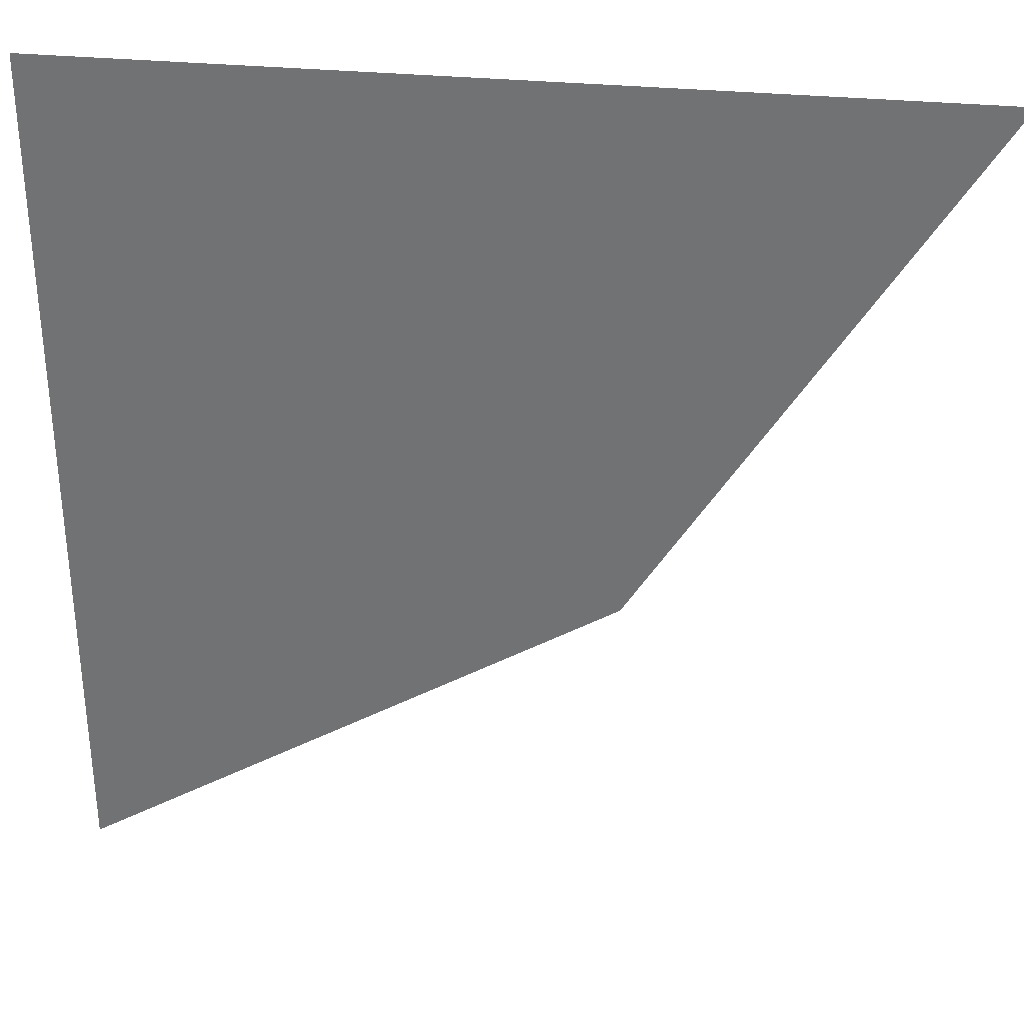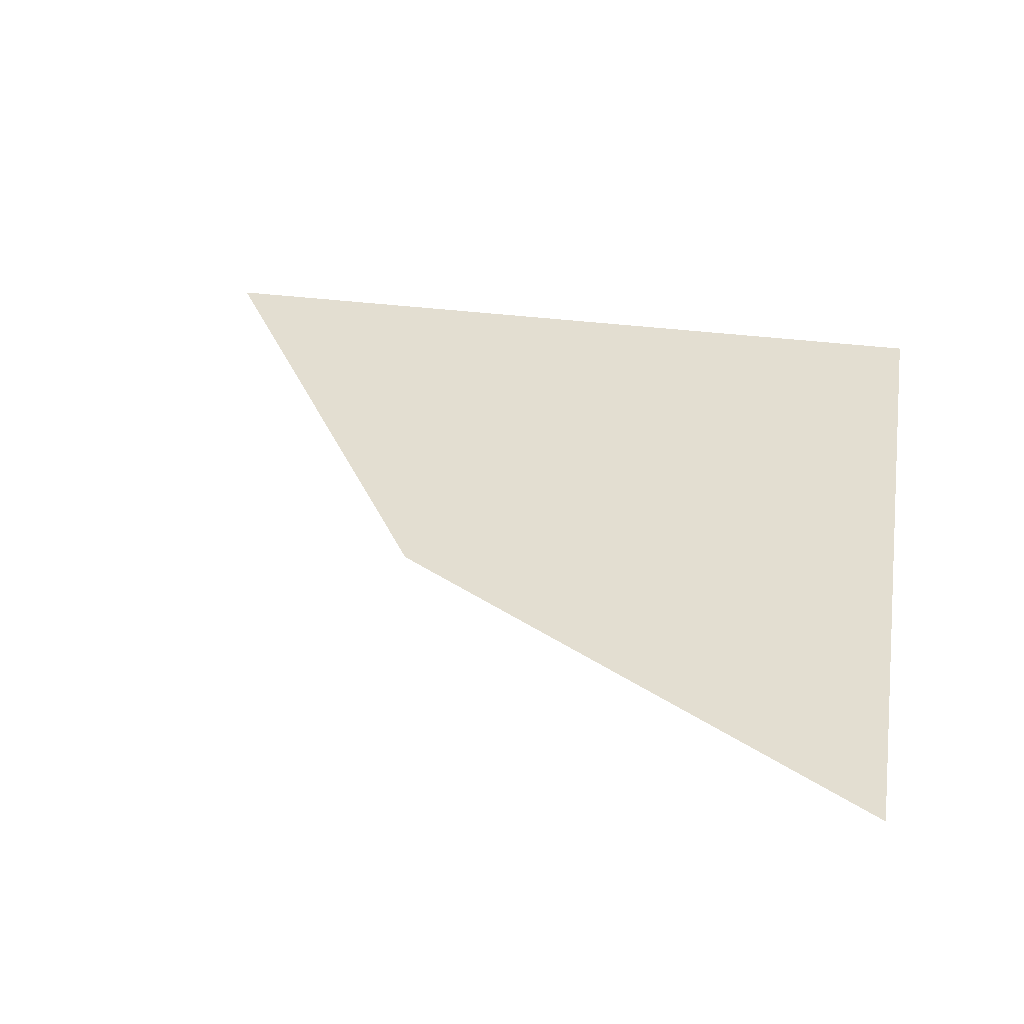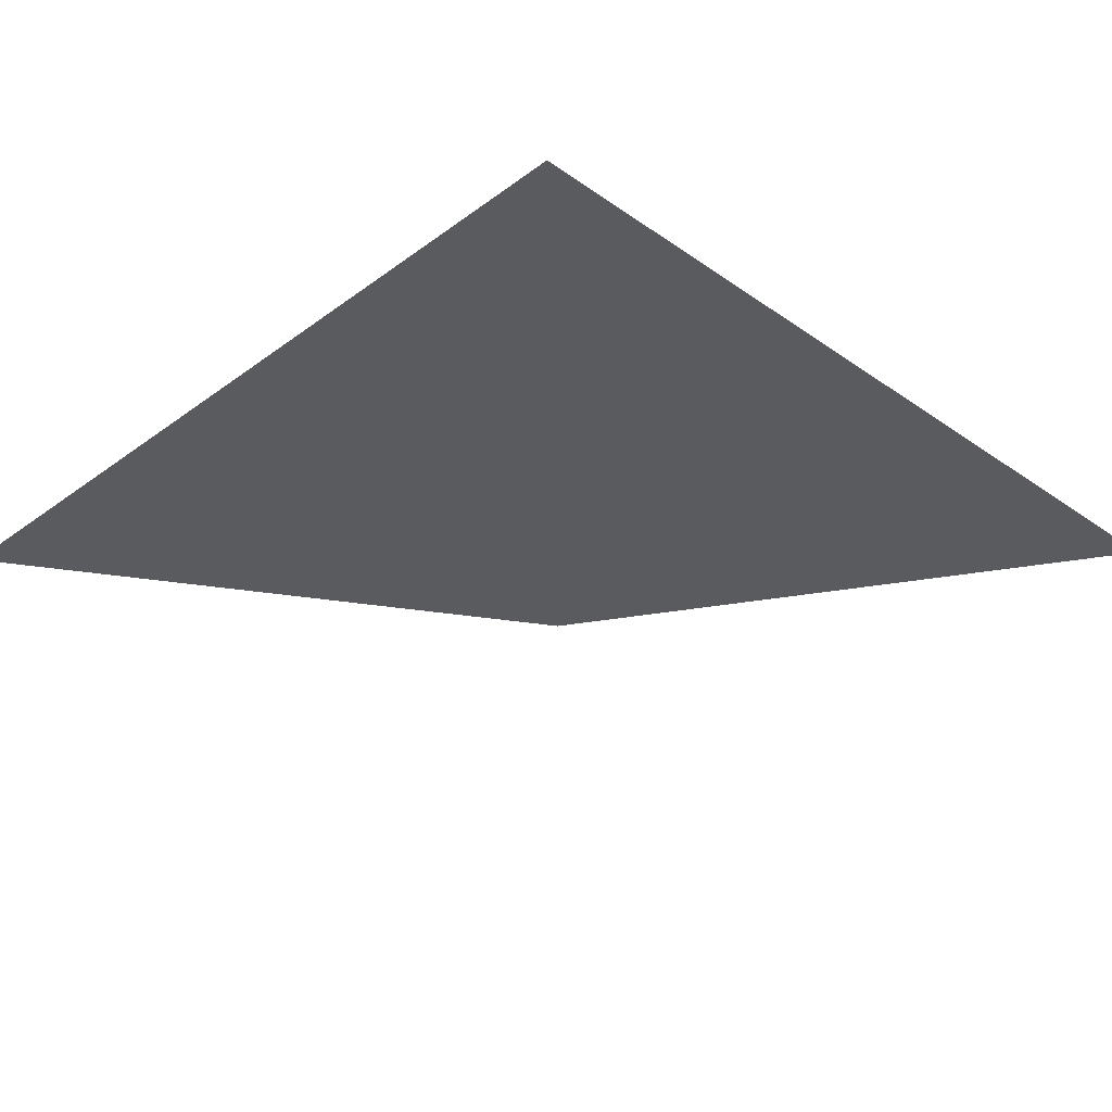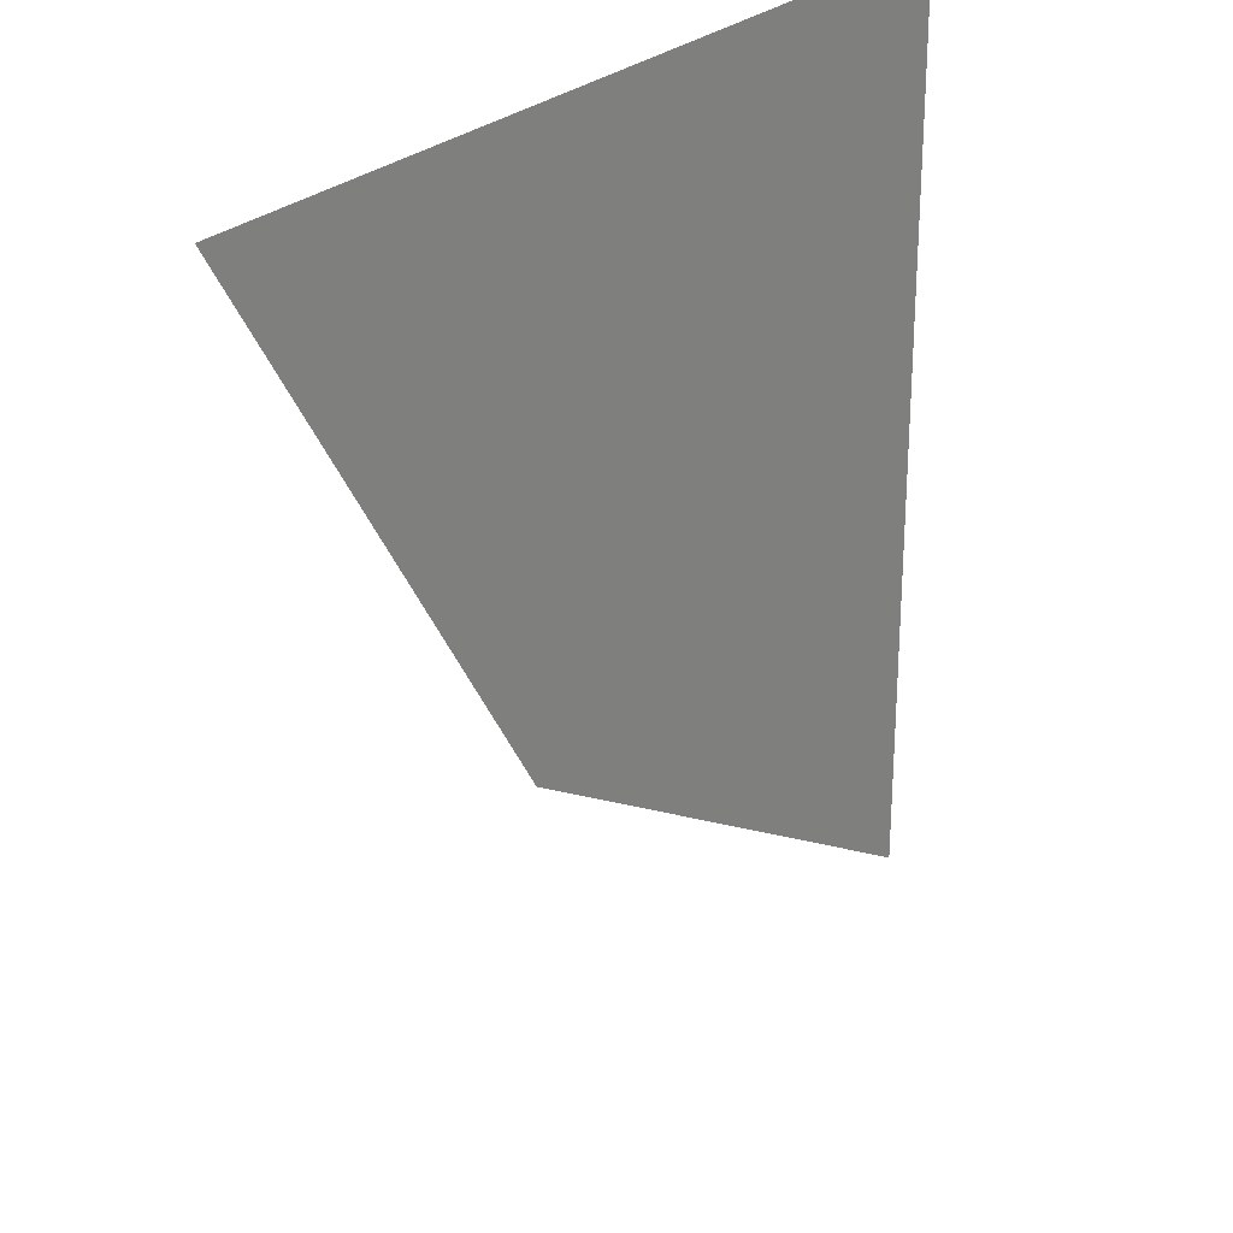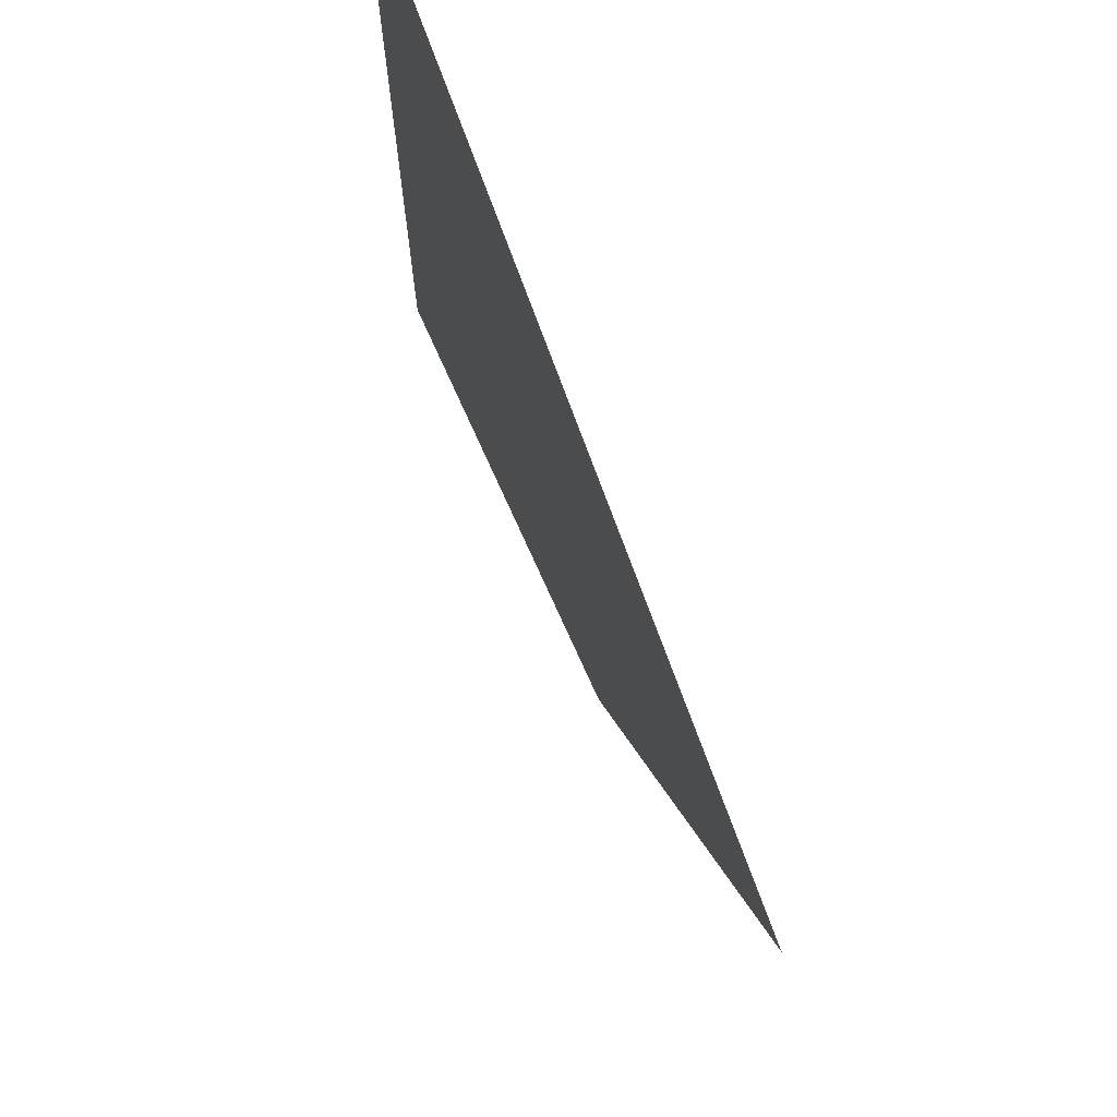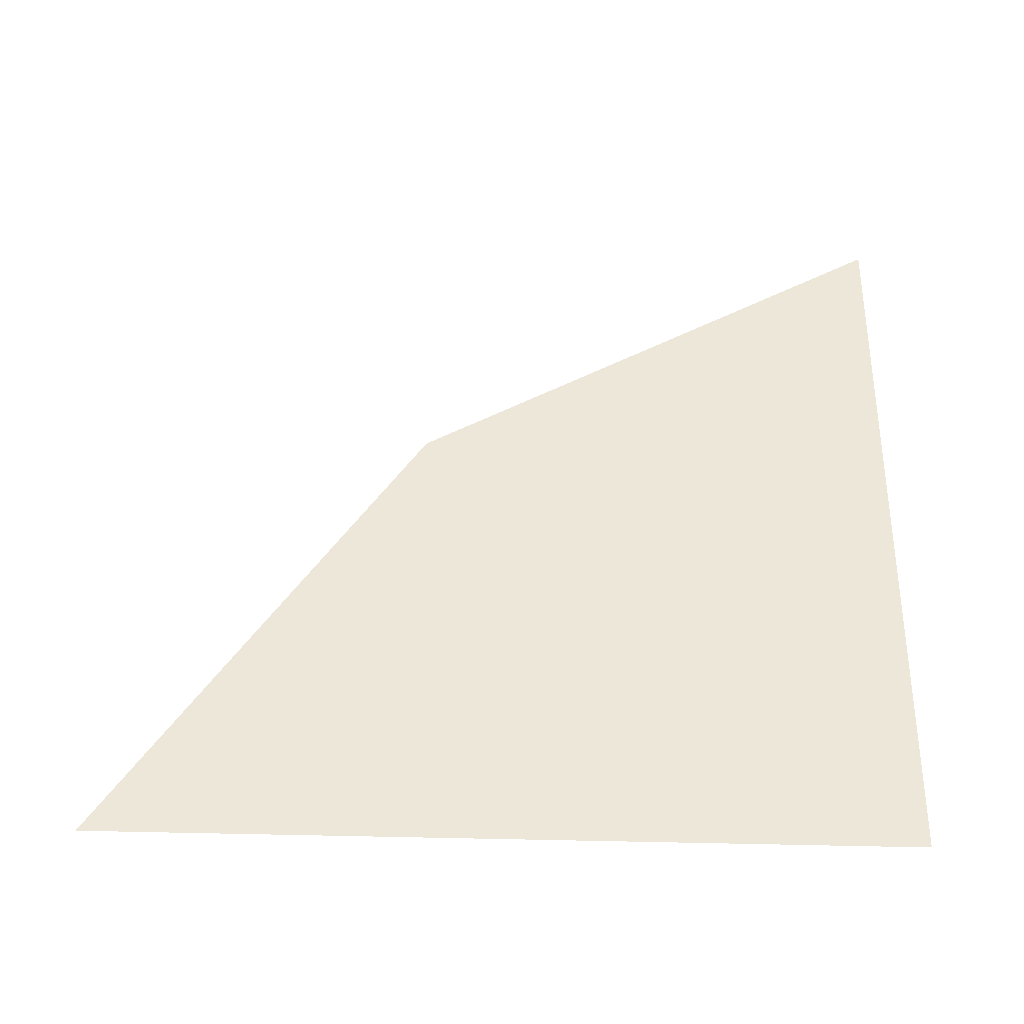
<metadata>
{"format":"obj","ext":"obj","renderer":"f3d","projection":"perspective","resolution":1024,"background":"white","views":[{"elev":33.4,"azim":-172.6,"up":"+Z"},{"elev":36.2,"azim":-80.5,"up":"+Y"},{"elev":-32.2,"azim":45.7,"up":"+Y"},{"elev":27.1,"azim":-53.8,"up":"+Z"},{"elev":72.7,"azim":-109.9,"up":"+Z"},{"elev":49.8,"azim":1.3,"up":"+Y"}]}
</metadata>
<code>
v  1.046  0  1.046
v  0.6826  0  1.636
v  1.636  0  1.636
v  1.636  0  0.6826
f 1 3 2
f 1 4 3
f 1 2 4
f 2 3 4

</code>
